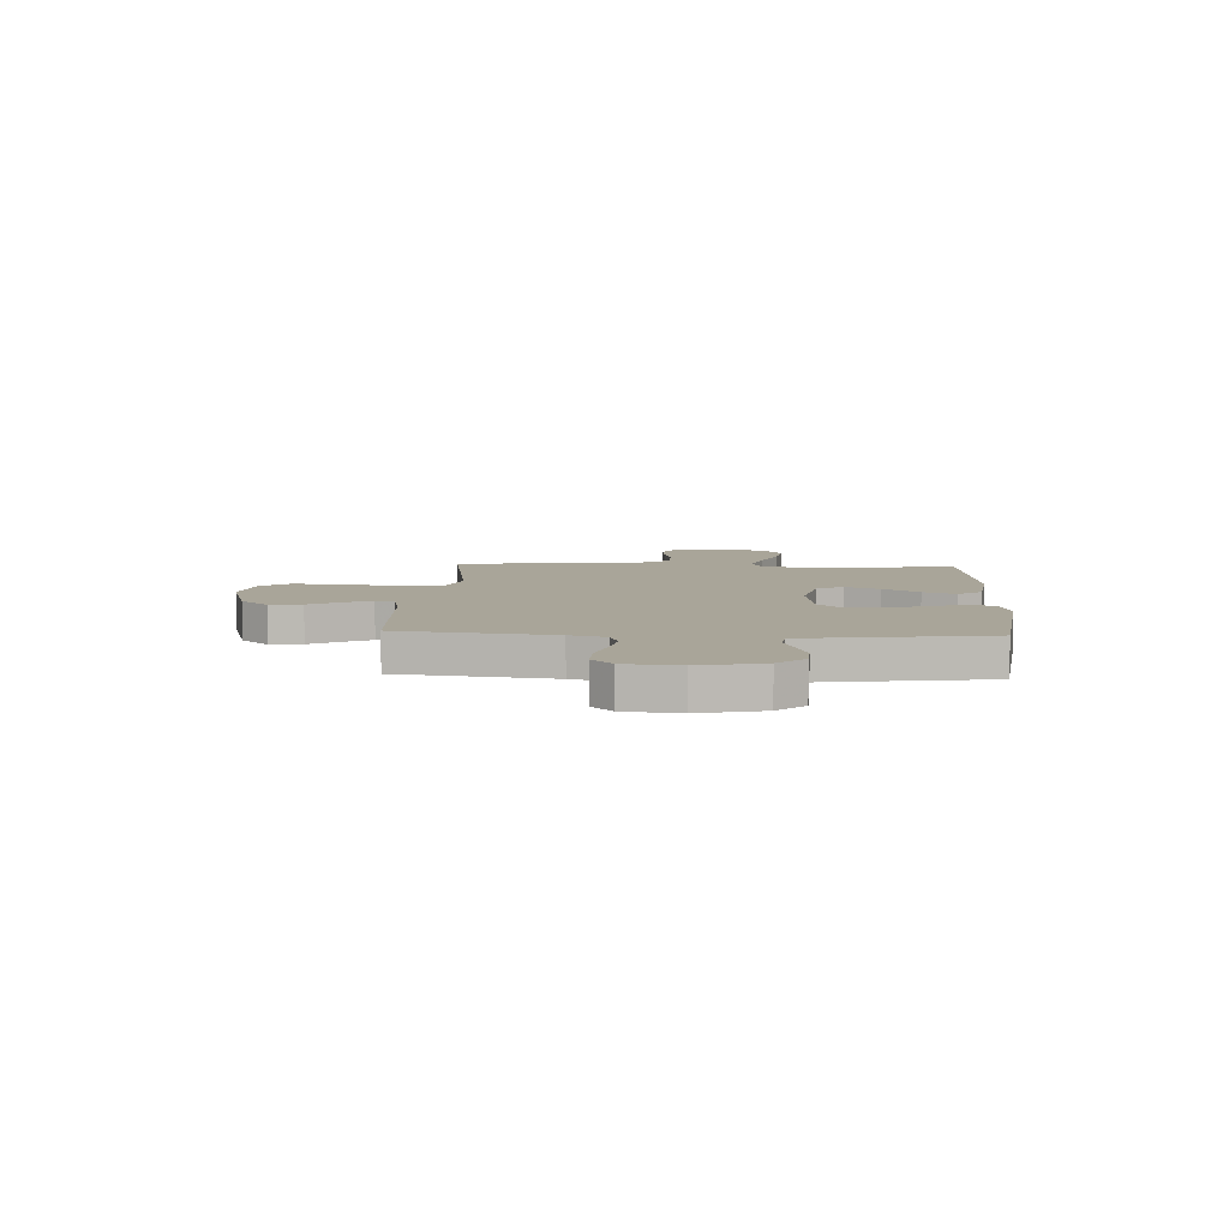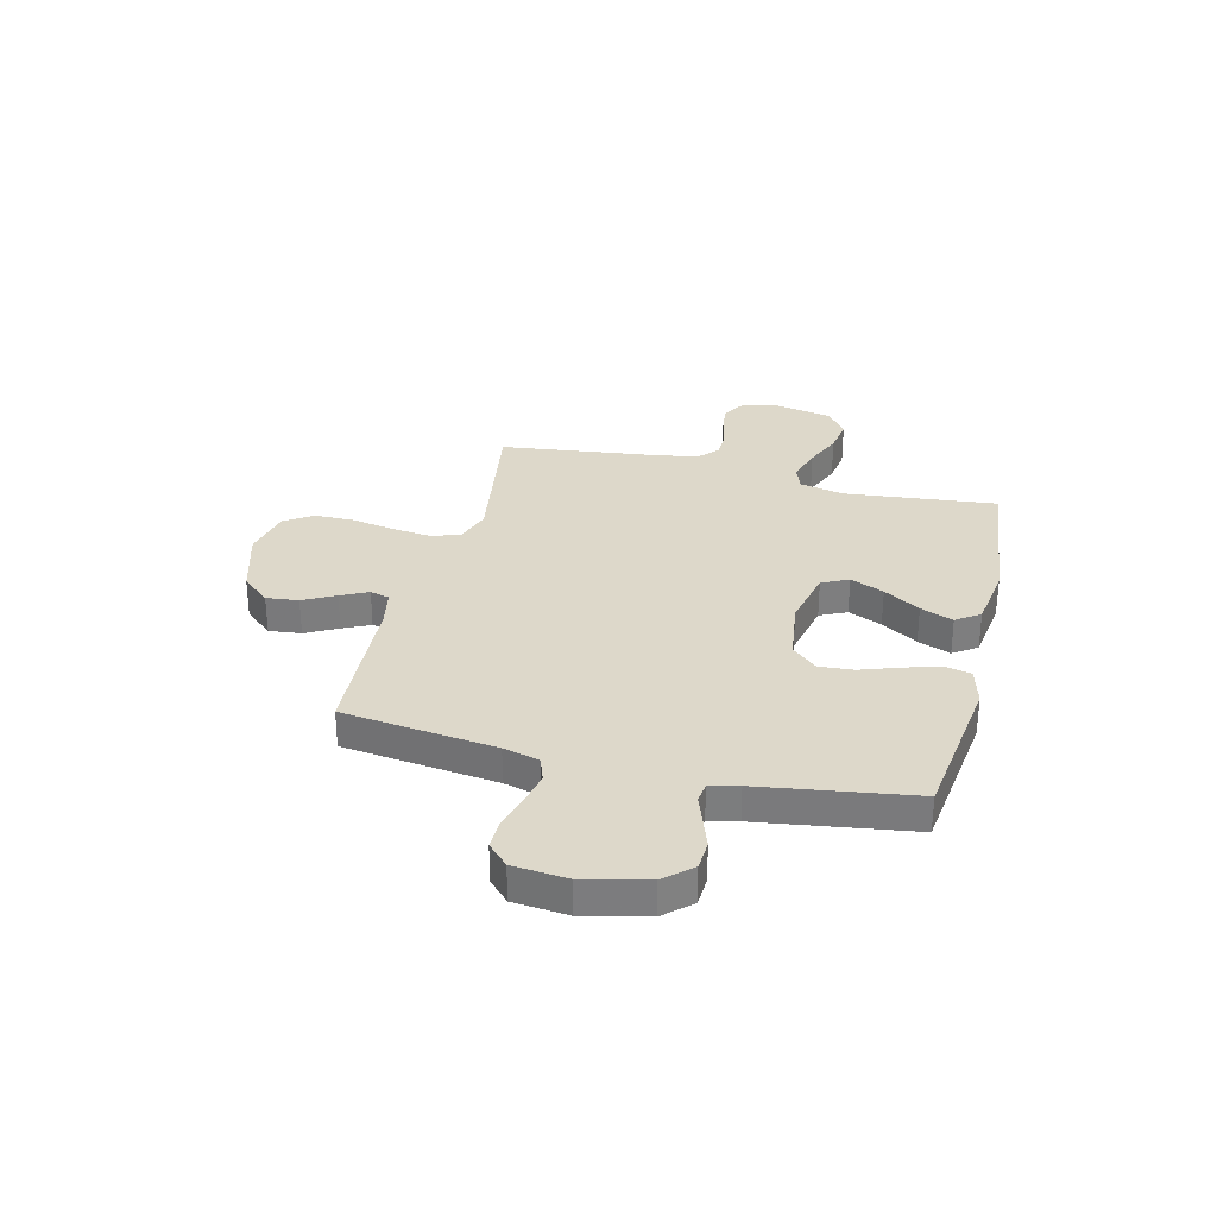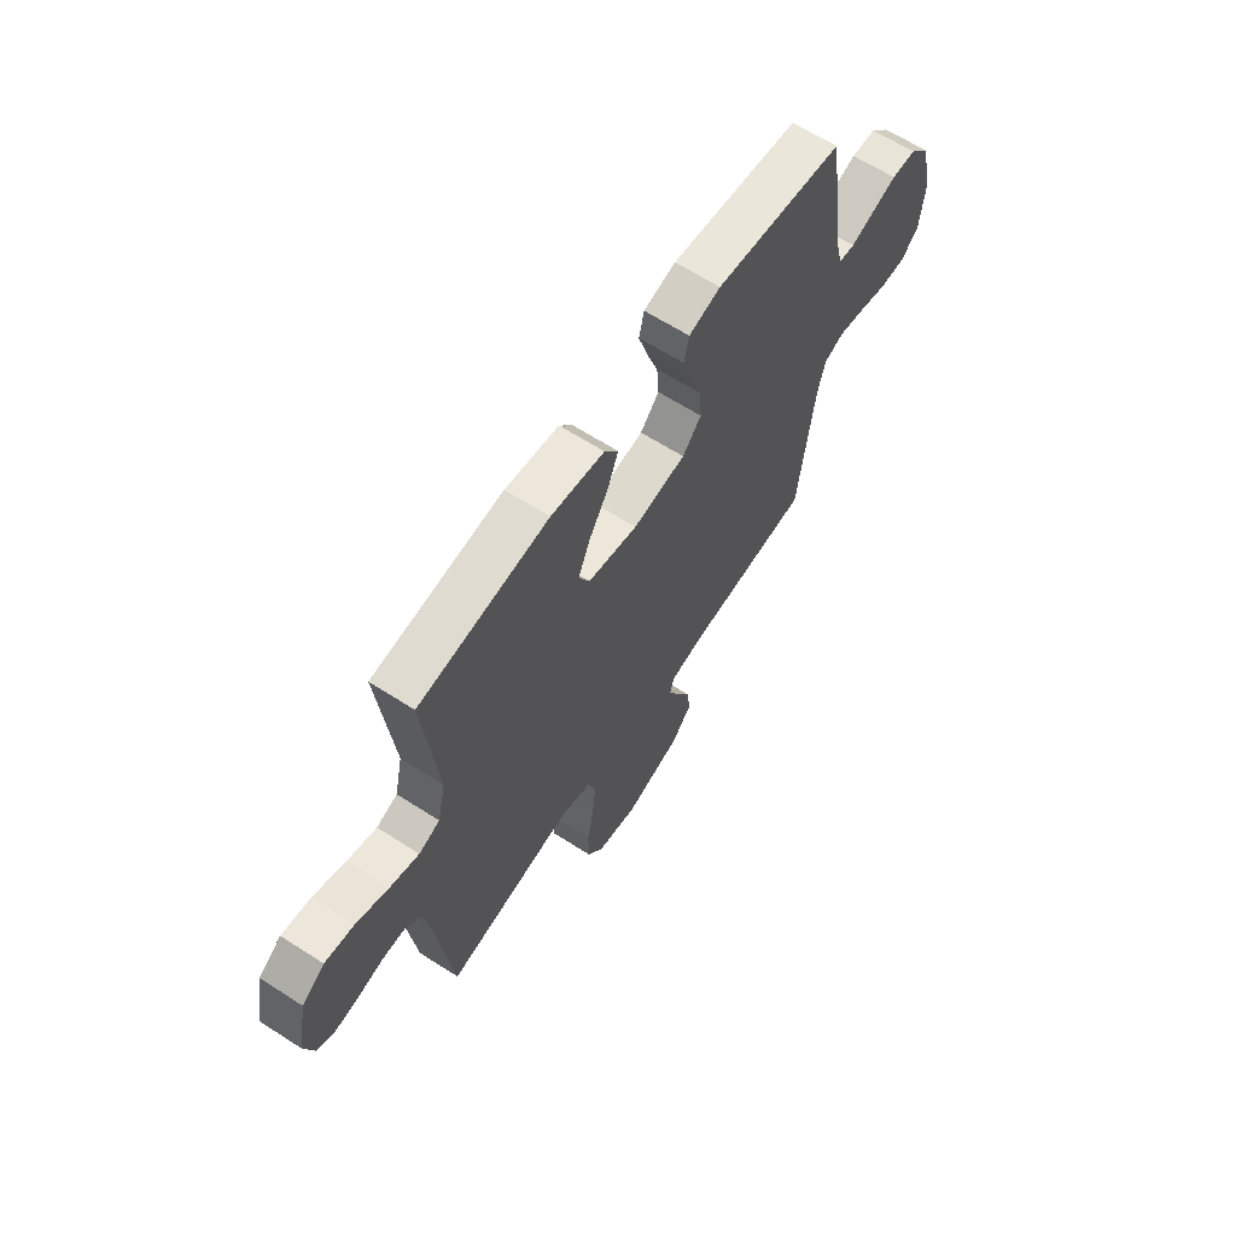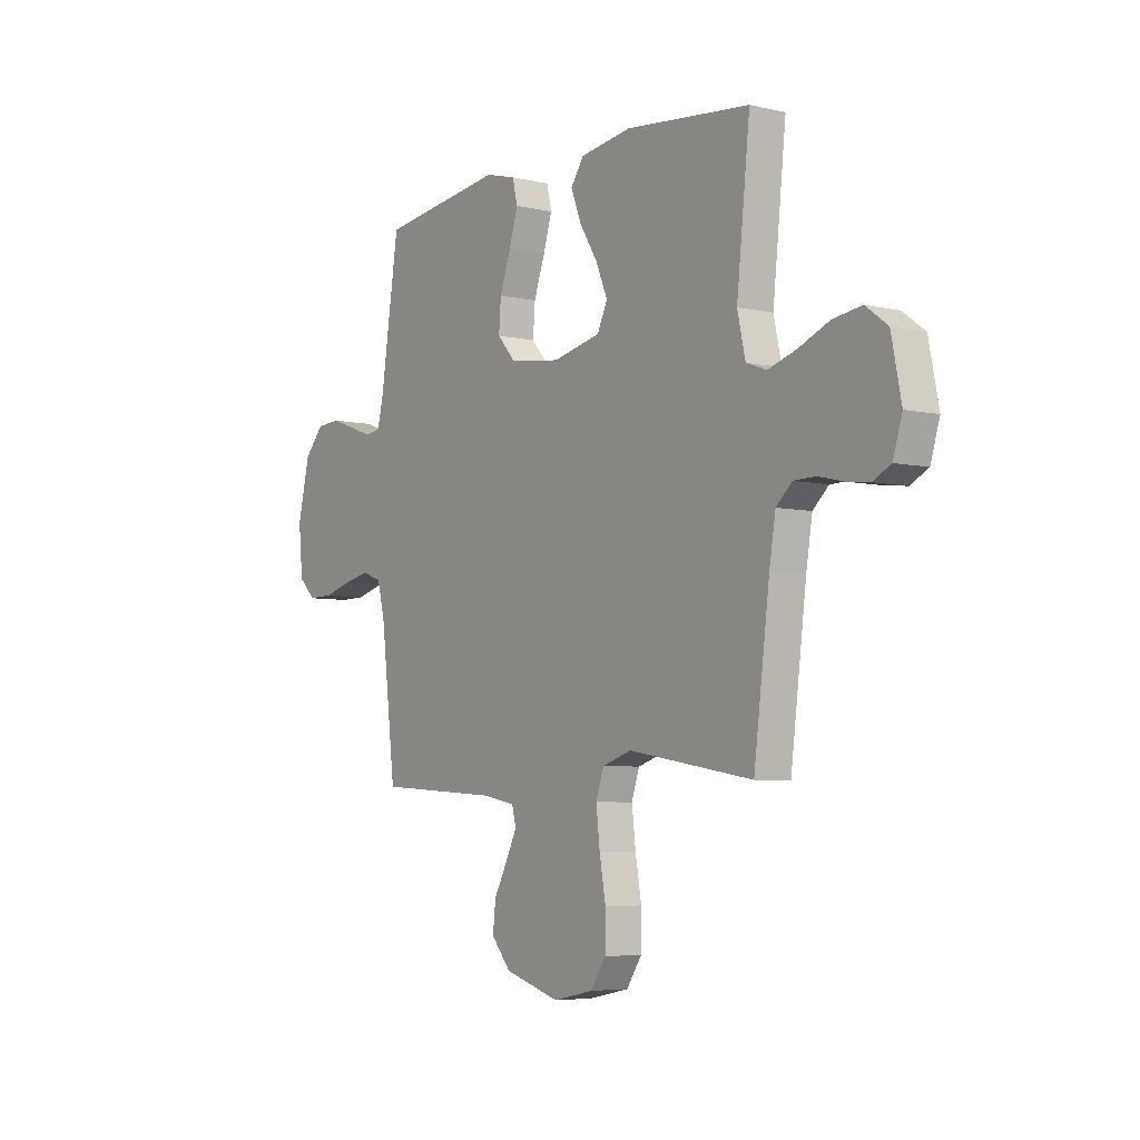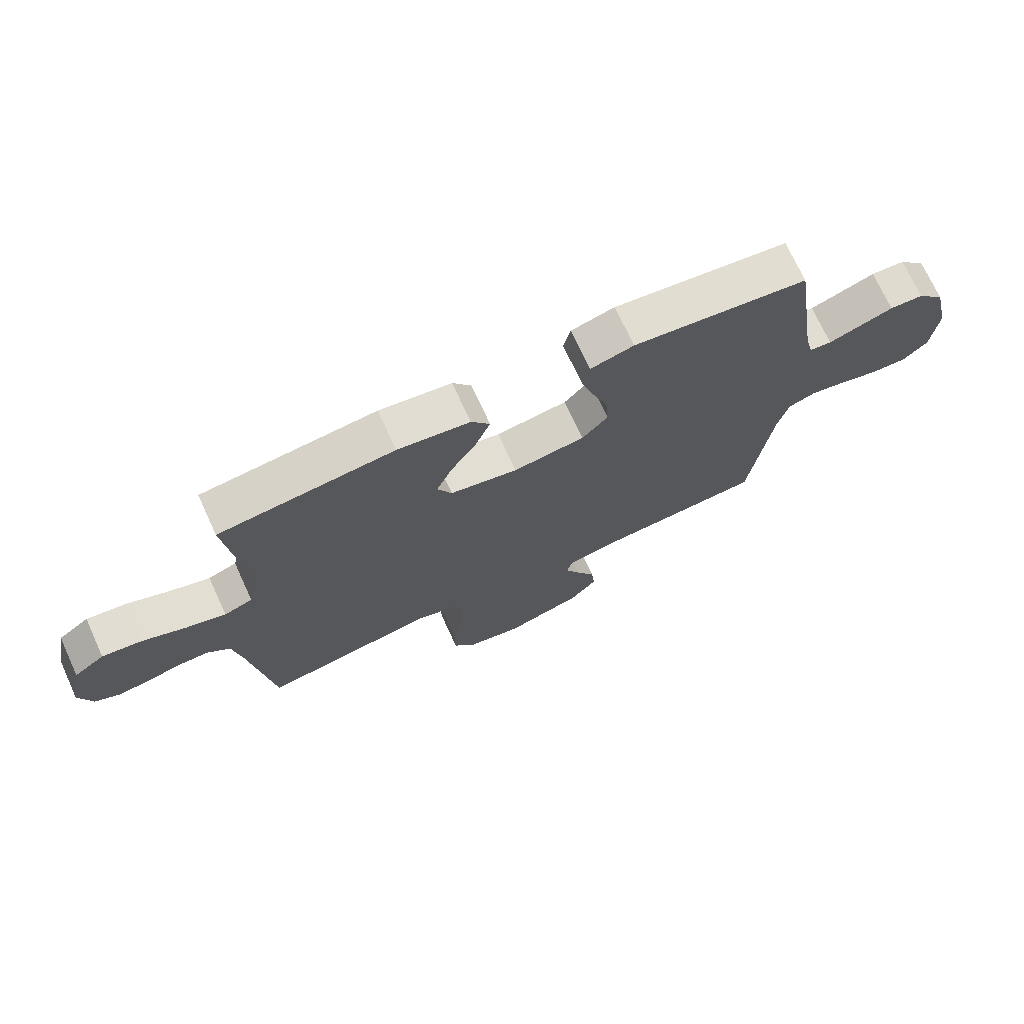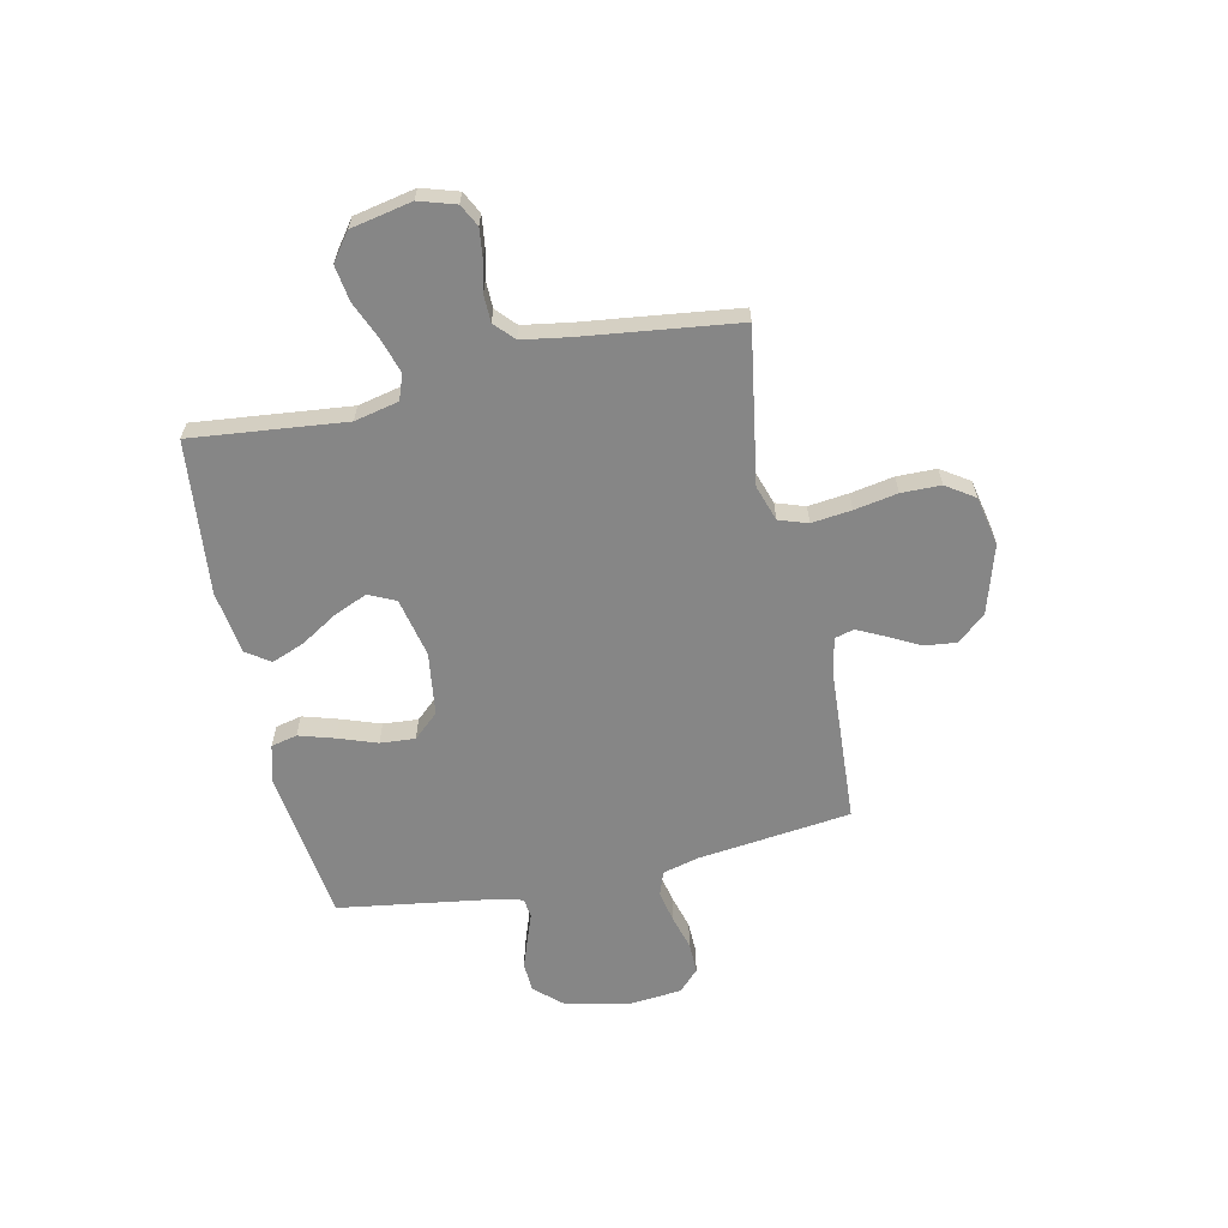
<metadata>
{"format":"obj","ext":"obj","renderer":"f3d","projection":"perspective","resolution":1024,"background":"white","views":[{"elev":7.4,"azim":-86.8,"up":"+Y"},{"elev":31.0,"azim":-76.0,"up":"+Y"},{"elev":63.8,"azim":123.0,"up":"+Z"},{"elev":-5.5,"azim":54.6,"up":"+Z"},{"elev":72.3,"azim":155.3,"up":"+Z"},{"elev":-62.2,"azim":102.3,"up":"+Y"}]}
</metadata>
<code>
v 0.5 0.07 -0.5
v 0.2 0.07 -0.451
v 0.13 0.07 -0.474
v 0.111 0.07 -0.53
v 0.12 0.07 -0.608
v 0.135 0.07 -0.692
v 0.134 0.07 -0.769
v 0.097 0.07 -0.824
v 0 0.07 -0.844
v -0.133 0.07 -0.804
v -0.18 0.07 -0.749
v -0.173 0.07 -0.686
v -0.14 0.07 -0.624
v -0.114 0.07 -0.571
v -0.124 0.07 -0.533
v -0.2 0.07 -0.518
v -0.5 0.07 -0.5
v -0.536 0.07 -0.2
v -0.554 0.07 -0.13
v -0.601 0.07 -0.113
v -0.664 0.07 -0.126
v -0.731 0.07 -0.145
v -0.792 0.07 -0.146
v -0.833 0.07 -0.106
v -0.843 0.07 0
v -0.814 0.07 0.124
v -0.767 0.07 0.176
v -0.709 0.07 0.179
v -0.65 0.07 0.158
v -0.597 0.07 0.139
v -0.559 0.07 0.144
v -0.545 0.07 0.2
v -0.5 0.07 0.5
v -0.2 0.07 0.539
v -0.126 0.07 0.519
v -0.114 0.07 0.468
v -0.135 0.07 0.399
v -0.162 0.07 0.323
v -0.167 0.07 0.255
v -0.123 0.07 0.206
v 0 0.07 0.189
v 0.116 0.07 0.214
v 0.141 0.07 0.266
v 0.113 0.07 0.332
v 0.069 0.07 0.403
v 0.044 0.07 0.467
v 0.076 0.07 0.513
v 0.2 0.07 0.531
v 0.5 0.07 0.5
v 0.468 0.07 0.2
v 0.487 0.07 0.114
v 0.536 0.07 0.096
v 0.604 0.07 0.117
v 0.678 0.07 0.148
v 0.747 0.07 0.158
v 0.8 0.07 0.119
v 0.824 0.07 0
v 0.802 0.07 -0.071
v 0.759 0.07 -0.093
v 0.703 0.07 -0.086
v 0.644 0.07 -0.072
v 0.591 0.07 -0.073
v 0.553 0.07 -0.108
v 0.538 0.07 -0.2
v 0.5 0 -0.5
v 0.2 0 -0.451
v 0.13 0 -0.474
v 0.111 0 -0.53
v 0.12 0 -0.608
v 0.135 0 -0.692
v 0.134 0 -0.769
v 0.097 0 -0.824
v 0 0 -0.844
v -0.133 0 -0.804
v -0.18 0 -0.749
v -0.173 0 -0.686
v -0.14 0 -0.624
v -0.114 0 -0.571
v -0.124 0 -0.533
v -0.2 0 -0.518
v -0.5 0 -0.5
v -0.536 0 -0.2
v -0.554 0 -0.13
v -0.601 0 -0.113
v -0.664 0 -0.126
v -0.731 0 -0.145
v -0.792 0 -0.146
v -0.833 0 -0.106
v -0.843 0 0
v -0.814 0 0.124
v -0.767 0 0.176
v -0.709 0 0.179
v -0.65 0 0.158
v -0.597 0 0.139
v -0.559 0 0.144
v -0.545 0 0.2
v -0.5 0 0.5
v -0.2 0 0.539
v -0.126 0 0.519
v -0.114 0 0.468
v -0.135 0 0.399
v -0.162 0 0.323
v -0.167 0 0.255
v -0.123 0 0.206
v 0 0 0.189
v 0.116 0 0.214
v 0.141 0 0.266
v 0.113 0 0.332
v 0.069 0 0.403
v 0.044 0 0.467
v 0.076 0 0.513
v 0.2 0 0.531
v 0.5 0 0.5
v 0.468 0 0.2
v 0.487 0 0.114
v 0.536 0 0.096
v 0.604 0 0.117
v 0.678 0 0.148
v 0.747 0 0.158
v 0.8 0 0.119
v 0.824 0 0
v 0.802 0 -0.071
v 0.759 0 -0.093
v 0.703 0 -0.086
v 0.644 0 -0.072
v 0.591 0 -0.073
v 0.553 0 -0.108
v 0.538 0 -0.2
f 58 59 60 61
f 56 57 58 61
f 56 61 62
f 53 54 55 56
f 52 53 56 62
f 51 52 62 63
f 47 48 49 50
f 47 50 51
f 44 45 46 47
f 43 44 47 51
f 42 43 51 63
f 35 36 37 38
f 33 34 35 38
f 32 33 38 39
f 31 32 39 40
f 27 28 29 30
f 25 26 27 30
f 25 30 31
f 21 22 23 24
f 20 21 24 25
f 19 20 25 31
f 16 17 18
f 15 16 18 19
f 10 11 12 13
f 10 13 14
f 9 10 14
f 8 9 14 15
f 5 6 7 8
f 4 5 8 15
f 64 1 2
f 64 2 3
f 41 42 63 64
f 41 64 3
f 19 31 40 41
f 15 19 41
f 3 4 15 41
f 125 124 123 122
f 125 122 121 120
f 126 125 120
f 120 119 118 117
f 126 120 117 116
f 127 126 116 115
f 114 113 112 111
f 115 114 111
f 111 110 109 108
f 115 111 108 107
f 127 115 107 106
f 102 101 100 99
f 102 99 98 97
f 103 102 97 96
f 104 103 96 95
f 94 93 92 91
f 94 91 90 89
f 95 94 89
f 88 87 86 85
f 89 88 85 84
f 95 89 84 83
f 82 81 80
f 83 82 80 79
f 77 76 75 74
f 78 77 74
f 78 74 73
f 79 78 73 72
f 72 71 70 69
f 79 72 69 68
f 66 65 128
f 67 66 128
f 128 127 106 105
f 67 128 105
f 105 104 95 83
f 105 83 79
f 105 79 68 67
f 1 65 66 2
f 2 66 67 3
f 3 67 68 4
f 4 68 69 5
f 5 69 70 6
f 6 70 71 7
f 7 71 72 8
f 8 72 73 9
f 9 73 74 10
f 10 74 75 11
f 11 75 76 12
f 12 76 77 13
f 13 77 78 14
f 14 78 79 15
f 15 79 80 16
f 16 80 81 17
f 17 81 82 18
f 18 82 83 19
f 19 83 84 20
f 20 84 85 21
f 21 85 86 22
f 22 86 87 23
f 23 87 88 24
f 24 88 89 25
f 25 89 90 26
f 26 90 91 27
f 27 91 92 28
f 28 92 93 29
f 29 93 94 30
f 30 94 95 31
f 31 95 96 32
f 32 96 97 33
f 33 97 98 34
f 34 98 99 35
f 35 99 100 36
f 36 100 101 37
f 37 101 102 38
f 38 102 103 39
f 39 103 104 40
f 40 104 105 41
f 41 105 106 42
f 42 106 107 43
f 43 107 108 44
f 44 108 109 45
f 45 109 110 46
f 46 110 111 47
f 47 111 112 48
f 48 112 113 49
f 49 113 114 50
f 50 114 115 51
f 51 115 116 52
f 52 116 117 53
f 53 117 118 54
f 54 118 119 55
f 55 119 120 56
f 56 120 121 57
f 57 121 122 58
f 58 122 123 59
f 59 123 124 60
f 60 124 125 61
f 61 125 126 62
f 62 126 127 63
f 63 127 128 64
f 64 128 65 1

</code>
